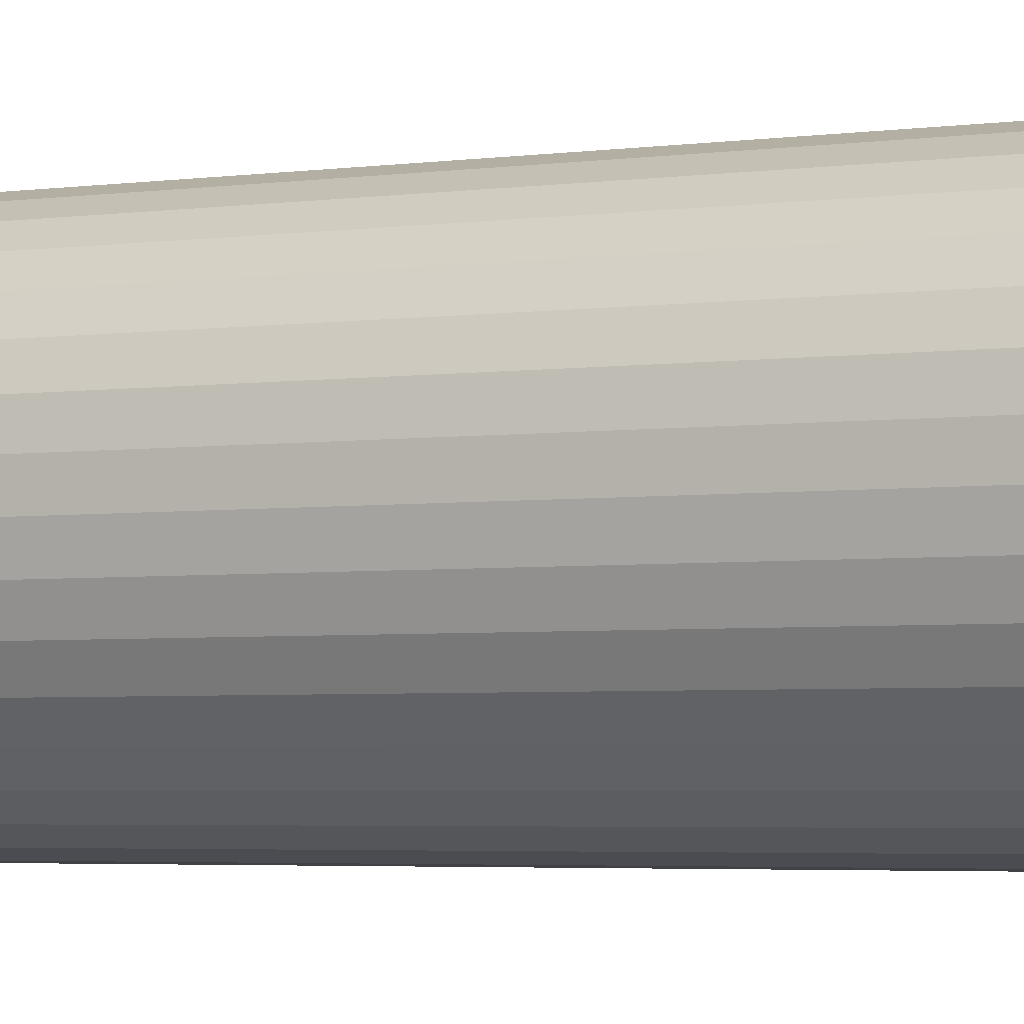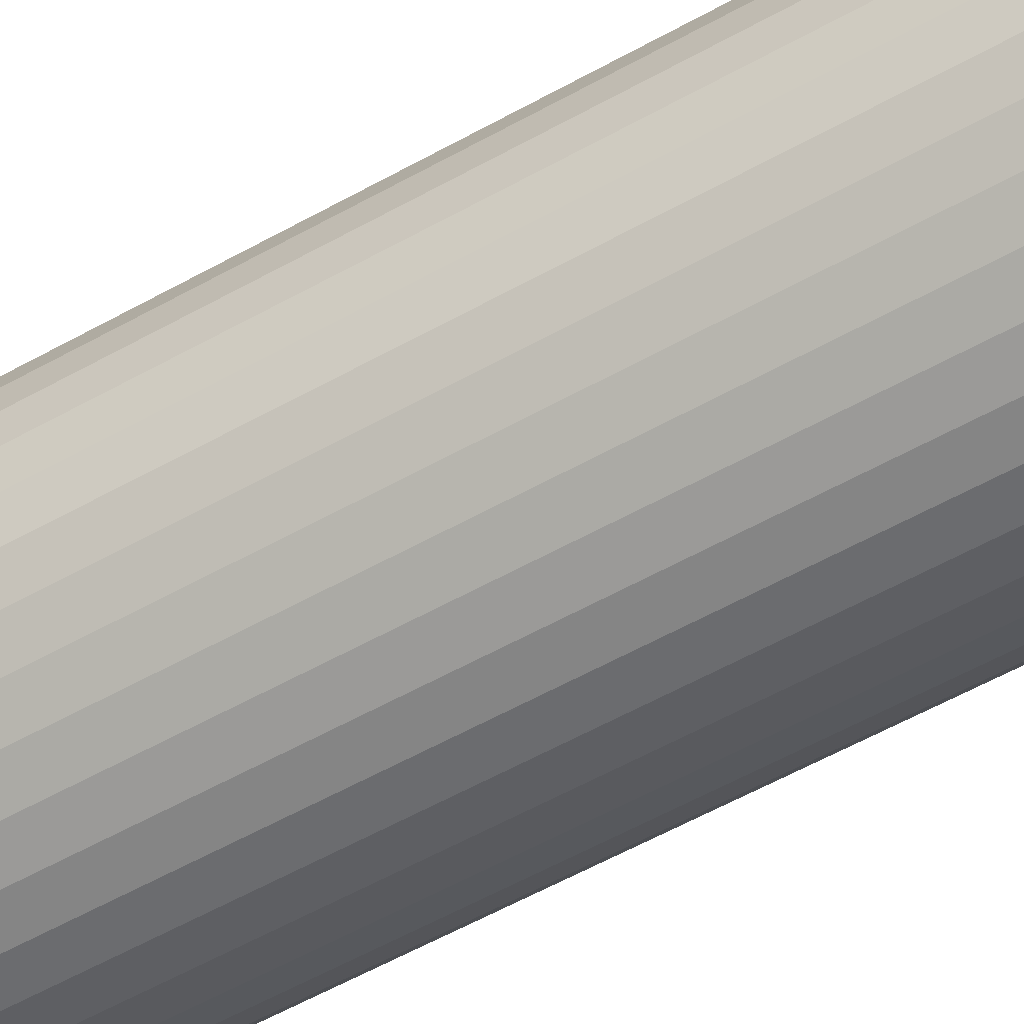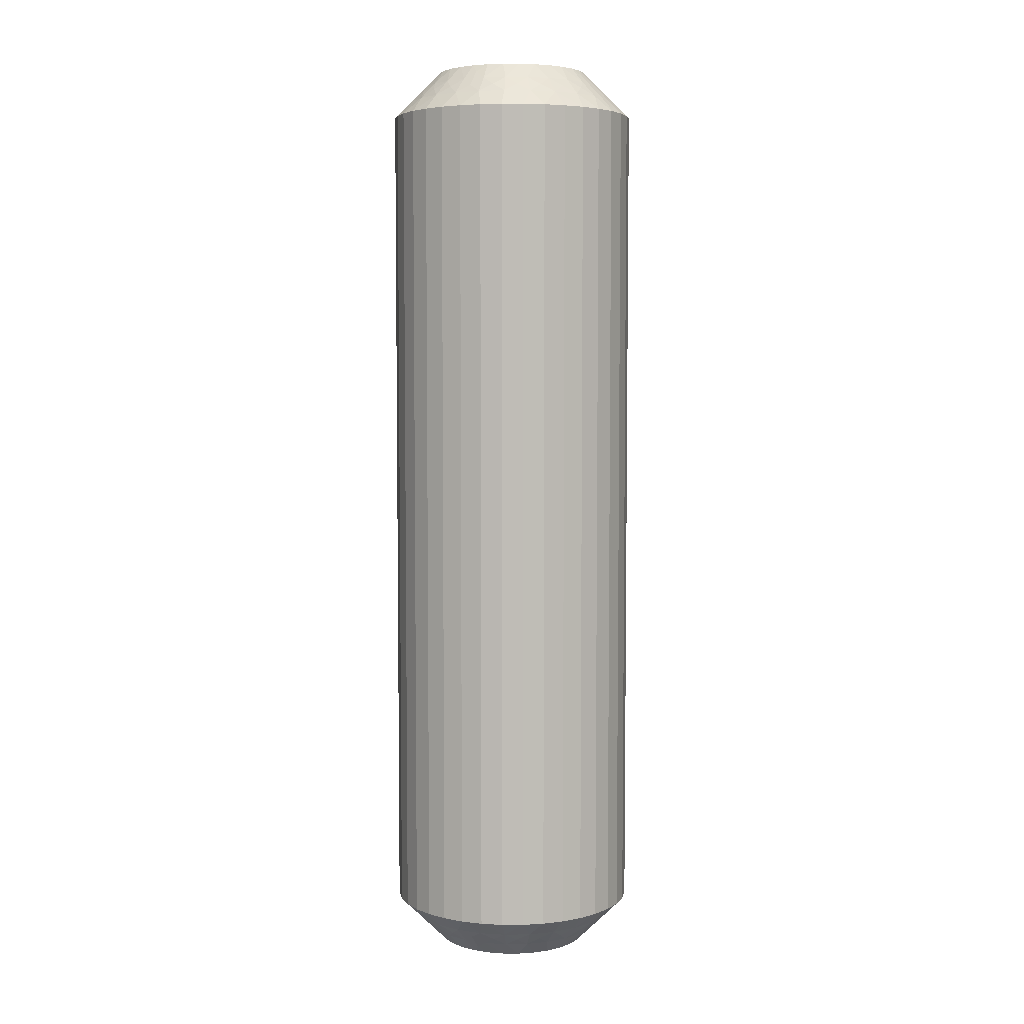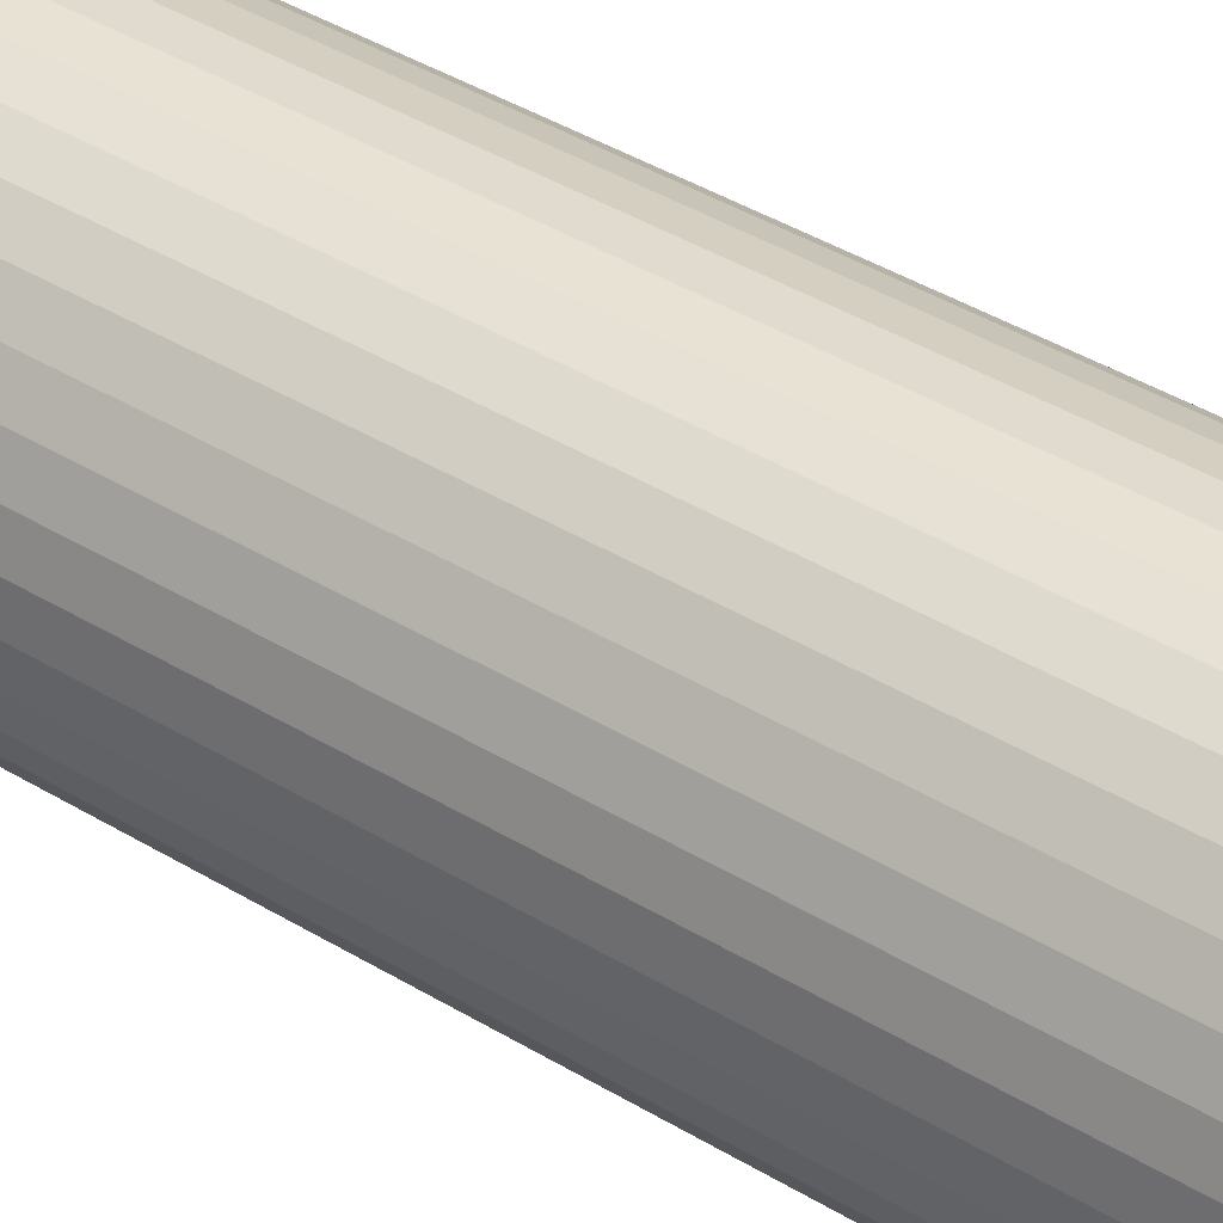
<metadata>
{"format":"obj","ext":"obj","renderer":"f3d","projection":"perspective","resolution":1024,"background":"white","views":[{"elev":-2.9,"azim":-58.9,"up":"+Y"},{"elev":-56.4,"azim":120.5,"up":"+Y"},{"elev":5.1,"azim":136.5,"up":"+Z"},{"elev":38.2,"azim":128.2,"up":"+Y"}]}
</metadata>
<code>
v 12.64 17.89 149.2
v 13.07 17.68 149
v 12.58 18.36 149
v 12.56 17 149.8
v 12.21 17.16 150
v 12.41 16.68 150
v 10.31 18.98 149.5
v 10.1 18.5 150
v 10.62 18.42 150
v 12.9 16.77 149.5
v 12.63 17.44 149.5
v 13.02 17.2 149.2
v 13.38 16.89 149
v 9.59 18.97 149.5
v 10.36 19.48 149
v 10.58 19.96 148.5
v 9.881 20 148.5
v 13.22 16.44 149.2
v 13 16.05 149.5
v 13.5 16.06 149
v 9.521 19.47 149
v 13.23 15.66 149.2
v 13.41 15.22 149
v 12.92 15.33 149.5
v 11.02 18.82 149.5
v 11.11 18.24 150
v 13.06 14.9 149.2
v 12.68 14.65 149.5
v 13.13 14.42 149
v 12.7 14.2 149.2
v 12.66 13.72 149
v 12.28 14.05 149.5
v 11.19 19.29 149
v 11.26 19.8 148.5
v 11.9 19.52 148.5
v 12.19 13.6 149.2
v 12.04 13.15 149
v 11.74 13.56 149.5
v 11.32 13.59 149.8
v 11.39 13.92 150
v 10.92 13.68 150
v 11.66 18.5 149.5
v 11.55 17.96 150
v 11.44 13.37 149.5
v 11.48 12.28 148.5
v 11.8 12.71 148.8
v 12.1 12.6 148.5
v 11.94 18.91 149
v 12.48 19.14 148.5
v 12.21 18.03 149.5
v 11.92 17.6 150
v 12.99 18.66 148.5
v 13.4 18.1 148.5
v 13.72 17.48 148.5
v 12.49 16.16 150
v 13.92 16.81 148.5
v 12.47 15.64 150
v 14 16.12 148.5
v 13.96 15.42 148.5
v 12.34 15.13 150
v 13.8 14.74 148.5
v 12.11 14.66 150
v 13.52 14.1 148.5
v 13.14 13.52 148.5
v 11.79 14.25 150
v 12.66 13.01 148.5
v 9.298 18.66 149.8
v 9.075 18.32 150
v 9.578 18.46 150
v 9.234 18.9 149.5
v 8.52 19.72 148.5
v 9.043 19.63 148.8
v 9.188 19.92 148.5
v 9.947 19.25 149.2
v 10.73 19.17 149.2
v 11.46 18.9 149.2
v 12.11 18.47 149.2
v 12.28 14.05 120.5
v 11.79 14.25 120
v 12.11 14.66 120
v 12.56 17 120.2
v 12.9 16.77 120.5
v 12.41 16.68 120
v 13.02 17.2 120.8
v 12.63 17.44 120.5
v 13.07 17.68 121
v 13.38 16.89 121
v 11.74 13.56 120.5
v 12.64 17.89 120.8
v 12.66 13.72 121
v 13.14 13.52 121.5
v 12.66 13.01 121.5
v 12.58 18.36 121
v 12.21 18.03 120.5
v 12.04 13.15 121
v 12.11 18.47 120.8
v 11.94 18.91 121
v 11.66 18.5 120.5
v 11.46 18.9 120.8
v 11.02 18.82 120.5
v 11.19 19.29 121
v 12.68 14.65 120.5
v 12.34 15.13 120
v 10.73 19.17 120.8
v 10.36 19.48 121
v 10.31 18.98 120.5
v 9.947 19.25 120.8
v 9.521 19.47 121
v 13.13 14.42 121
v 13.52 14.1 121.5
v 13.8 14.74 121.5
v 9.59 18.97 120.5
v 9.298 18.66 120.2
v 9.578 18.46 120
v 9.075 18.32 120
v 12.92 15.33 120.5
v 9.234 18.9 120.5
v 8.52 19.72 121.5
v 12.47 15.64 120
v 9.043 19.63 121.2
v 9.188 19.92 121.5
v 13.41 15.22 121
v 13.96 15.42 121.5
v 13 16.05 120.5
v 12.49 16.16 120
v 13.5 16.06 121
v 14 16.12 121.5
v 13.92 16.81 121.5
v 13.72 17.48 121.5
v 12.21 17.16 120
v 11.92 17.6 120
v 13.4 18.1 121.5
v 11.55 17.96 120
v 12.99 18.66 121.5
v 12.48 19.14 121.5
v 11.11 18.24 120
v 11.9 19.52 121.5
v 10.62 18.42 120
v 11.26 19.8 121.5
v 10.58 19.96 121.5
v 10.1 18.5 120
v 9.881 20 121.5
v 11.32 13.59 120.2
v 10.92 13.68 120
v 11.39 13.92 120
v 11.44 13.37 120.5
v 11.48 12.28 121.5
v 11.8 12.71 121.2
v 12.1 12.6 121.5
v 12.19 13.6 120.8
v 12.7 14.2 120.8
v 13.06 14.9 120.8
v 13.23 15.66 120.8
v 13.22 16.44 120.8
v 7.898 19.4 121.5
v 7.898 19.4 148.5
v 7.339 18.99 121.5
v 7.339 18.99 148.5
v 6.86 18.48 121.5
v 6.86 18.48 148.5
v 6.478 17.9 121.5
v 6.478 17.9 148.5
v 6.202 17.26 121.5
v 6.202 17.26 148.5
v 6.042 16.58 121.5
v 6.042 16.58 148.5
v 6.002 15.88 121.5
v 6.002 15.88 148.5
v 6.083 15.19 121.5
v 6.083 15.19 148.5
v 6.284 14.52 121.5
v 6.284 14.52 148.5
v 6.597 13.9 121.5
v 6.597 13.9 148.5
v 7.014 13.34 121.5
v 7.014 13.34 148.5
v 7.521 12.86 121.5
v 7.521 12.86 148.5
v 8.104 12.48 121.5
v 8.104 12.48 148.5
v 8.745 12.2 121.5
v 8.745 12.2 148.5
v 9.423 12.04 121.5
v 9.423 12.04 148.5
v 10.12 12 121.5
v 10.12 12 148.5
v 10.81 12.08 121.5
v 10.81 12.08 148.5
v 8.451 14.04 120
v 8.077 14.4 120
v 7.787 14.84 120
v 7.593 15.32 120
v 7.505 15.84 120
v 7.526 16.36 120
v 7.655 16.87 120
v 8.21 17.75 120
v 8.613 18.08 120
v 10.42 13.54 120
v 9.9 13.5 120
v 9.383 13.58 120
v 8.893 13.76 120
v 7.887 17.34 120
v 9.383 13.58 150
v 8.451 14.04 150
v 8.893 13.76 150
v 7.593 15.32 150
v 8.21 17.75 150
v 7.787 14.84 150
v 8.077 14.4 150
v 9.9 13.5 150
v 10.42 13.54 150
v 7.655 16.87 150
v 7.887 17.34 150
v 7.526 16.36 150
v 7.505 15.84 150
v 8.613 18.08 150
v 7.453 14.96 120.2
v 7.722 17.95 120.5
v 7.367 14.56 120.5
v 7.099 15.23 120.5
v 6.981 14.8 120.8
v 6.616 15.11 121
v 6.928 14.32 121
v 8.256 18.44 120.5
v 7.342 18.28 121
v 7.356 14.11 120.8
v 7.787 13.97 120.5
v 7.419 13.64 121
v 7.965 18.85 121
v 7.885 13.53 120.8
v 8.059 13.09 121
v 8.337 13.5 120.5
v 7.321 17.35 120.5
v 8.537 13.1 120.8
v 8.982 13.18 120.5
v 8.813 12.71 121
v 9.274 12.83 120.8
v 9.687 13.02 120.5
v 9.635 12.52 121
v 6.875 17.58 121
v 10.05 12.75 120.8
v 10.41 13.03 120.5
v 10.48 12.53 121
v 10.7 13.34 120.2
v 7.076 16.67 120.5
v 10.77 13.1 120.5
v 10.96 12.37 121.2
v 6.588 16.78 121
v 7 15.95 120.5
v 6.5 15.94 121
v 8.682 18.41 120.2
v 8.562 18.63 120.5
v 8.203 19.29 121.2
v 7.805 18.4 120.8
v 7.295 17.8 120.8
v 6.943 17.1 120.8
v 6.768 16.34 120.8
v 6.781 15.56 120.8
v 7.437 15 149.8
v 7.099 15.23 149.5
v 9.687 13.02 149.5
v 7.367 14.56 149.5
v 6.981 14.8 149.2
v 6.616 15.11 149
v 6.928 14.32 149
v 10.41 13.03 149.5
v 9.635 12.52 149
v 6.781 15.56 149.2
v 6.5 15.94 149
v 7 15.95 149.5
v 10.48 12.53 149
v 6.768 16.34 149.2
v 6.588 16.78 149
v 7.076 16.67 149.5
v 6.943 17.1 149.2
v 7.321 17.35 149.5
v 6.875 17.58 149
v 8.982 13.18 149.5
v 7.295 17.8 149.2
v 7.722 17.95 149.5
v 7.342 18.28 149
v 7.805 18.4 149.2
v 8.256 18.44 149.5
v 7.965 18.85 149
v 8.813 12.71 149
v 8.682 18.41 149.8
v 8.337 13.5 149.5
v 8.562 18.63 149.5
v 8.203 19.29 148.8
v 8.059 13.09 149
v 7.787 13.97 149.5
v 7.419 13.64 149
v 10.7 13.34 149.8
v 10.77 13.1 149.5
v 10.96 12.37 148.8
v 10.05 12.75 149.2
v 9.274 12.83 149.2
v 8.537 13.1 149.2
v 7.885 13.53 149.2
v 7.356 14.11 149.2
f 1 2 3
f 4 5 6
f 7 8 9
f 4 6 10
f 4 11 5
f 12 2 11
f 12 13 2
f 7 14 8
f 12 10 13
f 12 4 10
f 15 16 17
f 12 11 4
f 18 10 19
f 18 20 13
f 15 17 21
f 18 13 10
f 18 19 20
f 22 23 20
f 22 24 23
f 22 19 24
f 22 20 19
f 25 9 26
f 27 23 24
f 27 28 29
f 27 29 23
f 25 7 9
f 27 24 28
f 30 31 29
f 30 29 28
f 30 28 32
f 33 34 16
f 30 32 31
f 33 35 34
f 36 37 31
f 36 31 32
f 36 32 38
f 36 38 37
f 39 38 40
f 33 16 15
f 39 40 41
f 42 25 26
f 42 26 43
f 44 41 45
f 44 38 39
f 44 39 41
f 44 37 38
f 46 45 47
f 48 49 35
f 46 47 37
f 46 44 45
f 46 37 44
f 48 35 33
f 50 43 51
f 50 42 43
f 3 52 49
f 3 53 52
f 3 49 48
f 11 51 5
f 11 50 51
f 2 54 53
f 2 53 3
f 10 6 55
f 13 56 54
f 13 54 2
f 19 55 57
f 19 10 55
f 20 58 56
f 20 59 58
f 20 56 13
f 24 57 60
f 24 19 57
f 23 59 20
f 23 61 59
f 28 60 62
f 28 24 60
f 29 61 23
f 29 63 61
f 29 64 63
f 32 62 65
f 32 28 62
f 31 64 29
f 31 66 64
f 38 65 40
f 38 32 65
f 37 66 31
f 37 47 66
f 67 68 69
f 67 69 14
f 70 71 68
f 70 68 67
f 70 67 14
f 70 14 21
f 72 73 71
f 72 71 70
f 72 70 21
f 72 21 73
f 74 14 7
f 74 15 21
f 74 21 14
f 74 7 15
f 75 7 25
f 75 33 15
f 75 25 33
f 14 69 8
f 75 15 7
f 76 48 33
f 76 33 25
f 76 25 42
f 76 42 48
f 77 50 3
f 77 3 48
f 77 48 42
f 21 17 73
f 77 42 50
f 1 50 11
f 1 3 50
f 1 11 2
f 78 79 80
f 81 82 83
f 84 85 86
f 84 86 87
f 84 87 82
f 84 81 85
f 78 88 79
f 84 82 81
f 89 86 85
f 90 91 92
f 89 93 86
f 89 85 94
f 89 94 93
f 90 92 95
f 96 97 93
f 96 94 98
f 96 98 97
f 96 93 94
f 99 100 101
f 99 97 98
f 102 80 103
f 99 101 97
f 99 98 100
f 104 105 101
f 102 78 80
f 104 101 100
f 104 100 106
f 104 106 105
f 107 108 105
f 109 110 91
f 107 105 106
f 109 111 110
f 107 106 112
f 107 112 108
f 113 112 114
f 113 114 115
f 109 91 90
f 116 102 103
f 117 115 118
f 117 112 113
f 116 103 119
f 117 113 115
f 117 108 112
f 120 118 121
f 120 121 108
f 120 117 118
f 122 123 111
f 120 108 117
f 122 111 109
f 124 119 125
f 124 116 119
f 126 127 123
f 126 128 127
f 126 123 122
f 82 125 83
f 82 124 125
f 87 129 128
f 87 128 126
f 85 130 131
f 86 132 129
f 86 129 87
f 94 131 133
f 94 85 131
f 93 134 132
f 93 135 134
f 93 132 86
f 98 133 136
f 98 94 133
f 97 135 93
f 97 137 135
f 100 136 138
f 100 98 136
f 101 137 97
f 101 139 137
f 101 140 139
f 106 138 141
f 106 100 138
f 105 140 101
f 105 142 140
f 112 141 114
f 112 106 141
f 108 142 105
f 108 121 142
f 143 144 145
f 143 145 88
f 146 147 144
f 146 144 143
f 146 143 88
f 146 88 95
f 148 149 147
f 148 147 146
f 148 146 95
f 148 95 149
f 150 88 78
f 150 90 95
f 150 95 88
f 150 78 90
f 151 78 102
f 151 109 90
f 151 102 109
f 151 90 78
f 152 122 109
f 88 145 79
f 152 109 102
f 152 102 116
f 152 116 122
f 153 124 126
f 153 126 122
f 153 122 116
f 153 116 124
f 154 124 82
f 95 92 149
f 154 126 124
f 154 82 87
f 154 87 126
f 81 83 130
f 81 130 85
f 45 147 149
f 47 149 92
f 47 45 149
f 66 92 91
f 66 47 92
f 64 91 110
f 64 66 91
f 63 110 111
f 63 64 110
f 61 111 123
f 61 63 111
f 59 123 127
f 59 61 123
f 58 127 128
f 58 59 127
f 56 128 129
f 56 58 128
f 54 129 132
f 54 56 129
f 53 132 134
f 53 54 132
f 52 134 135
f 52 53 134
f 49 135 137
f 49 52 135
f 35 137 139
f 35 49 137
f 34 139 140
f 34 35 139
f 16 34 140
f 16 140 142
f 17 16 142
f 17 142 121
f 73 17 121
f 73 121 118
f 71 73 118
f 71 118 155
f 156 155 157
f 156 71 155
f 158 157 159
f 158 156 157
f 160 159 161
f 160 158 159
f 162 161 163
f 162 160 161
f 164 163 165
f 164 162 163
f 166 165 167
f 166 164 165
f 168 167 169
f 168 166 167
f 170 169 171
f 170 168 169
f 172 171 173
f 172 170 171
f 174 173 175
f 174 172 173
f 176 175 177
f 176 174 175
f 178 177 179
f 178 176 177
f 180 179 181
f 180 178 179
f 182 181 183
f 182 180 181
f 184 182 183
f 184 183 185
f 186 184 185
f 186 185 187
f 188 186 187
f 188 187 147
f 45 188 147
f 131 189 190
f 131 190 191
f 131 130 83
f 131 80 189
f 131 119 80
f 131 83 119
f 138 114 141
f 136 191 192
f 136 192 193
f 136 193 194
f 136 194 195
f 136 196 197
f 136 197 115
f 136 115 114
f 136 133 131
f 136 195 196
f 136 114 138
f 136 131 191
f 80 144 198
f 80 198 199
f 80 199 200
f 80 200 201
f 80 201 189
f 80 79 145
f 80 145 144
f 119 103 80
f 196 195 202
f 83 125 119
f 203 204 205
f 43 26 51
f 8 26 9
f 69 26 8
f 206 26 207
f 51 26 206
f 207 26 69
f 204 208 209
f 210 41 203
f 211 41 210
f 65 57 40
f 62 57 65
f 60 57 62
f 212 207 213
f 214 207 212
f 215 207 214
f 206 207 215
f 207 68 216
f 55 5 57
f 6 5 55
f 207 69 68
f 208 51 206
f 40 51 41
f 203 51 204
f 204 51 208
f 57 51 40
f 41 51 203
f 5 51 57
f 217 192 191
f 218 196 202
f 217 191 219
f 217 220 192
f 221 222 220
f 221 219 223
f 221 217 219
f 218 224 196
f 221 220 217
f 225 159 157
f 221 223 222
f 226 219 227
f 226 228 223
f 226 223 219
f 225 157 229
f 226 227 228
f 230 231 228
f 230 232 231
f 230 227 232
f 230 228 227
f 233 202 195
f 234 231 232
f 234 235 236
f 234 236 231
f 234 232 235
f 237 235 238
f 233 218 202
f 237 239 236
f 237 236 235
f 237 238 239
f 240 161 159
f 241 242 243
f 240 163 161
f 241 239 238
f 241 243 239
f 241 238 242
f 244 198 144
f 240 159 225
f 245 233 195
f 244 242 198
f 245 195 194
f 246 243 242
f 246 144 147
f 246 244 144
f 246 242 244
f 247 147 187
f 248 165 163
f 247 187 243
f 247 243 246
f 248 163 240
f 247 246 147
f 249 194 193
f 249 245 194
f 250 167 165
f 250 169 167
f 250 165 248
f 220 193 192
f 220 249 193
f 222 171 169
f 222 169 250
f 219 191 190
f 223 171 222
f 223 173 171
f 227 190 189
f 227 219 190
f 228 175 173
f 228 177 175
f 228 173 223
f 232 189 201
f 232 227 189
f 231 177 228
f 231 179 177
f 235 201 200
f 235 232 201
f 236 179 231
f 236 181 179
f 236 183 181
f 238 200 199
f 238 235 200
f 239 183 236
f 239 185 183
f 242 199 198
f 242 238 199
f 243 185 239
f 243 187 185
f 251 115 197
f 251 197 224
f 252 118 115
f 252 251 224
f 252 224 229
f 252 115 251
f 253 155 118
f 253 118 252
f 253 229 155
f 253 252 229
f 254 229 224
f 254 224 218
f 254 225 229
f 254 218 225
f 255 240 225
f 255 218 233
f 255 233 240
f 255 225 218
f 224 197 196
f 256 245 248
f 256 240 233
f 256 233 245
f 256 248 240
f 257 248 245
f 257 249 250
f 257 250 248
f 257 245 249
f 229 157 155
f 258 222 250
f 258 249 220
f 258 220 222
f 258 250 249
f 259 208 206
f 259 206 260
f 261 210 203
f 259 262 208
f 263 260 264
f 263 265 262
f 263 259 260
f 263 262 259
f 261 266 210
f 263 264 265
f 267 184 186
f 268 264 260
f 268 269 264
f 268 260 270
f 268 270 269
f 267 186 271
f 272 273 269
f 272 270 274
f 272 274 273
f 272 269 270
f 275 276 277
f 278 203 205
f 275 273 274
f 275 277 273
f 275 274 276
f 279 276 280
f 279 281 277
f 278 261 203
f 279 277 276
f 279 280 281
f 282 283 284
f 285 182 184
f 282 281 280
f 285 180 182
f 282 284 281
f 282 280 283
f 286 216 68
f 285 184 267
f 286 283 216
f 287 278 205
f 288 284 283
f 287 205 204
f 288 68 71
f 288 286 68
f 288 283 286
f 289 71 156
f 289 156 284
f 290 178 180
f 289 284 288
f 289 288 71
f 290 180 285
f 291 204 209
f 291 287 204
f 292 176 178
f 292 174 176
f 292 178 290
f 262 209 208
f 262 291 209
f 265 172 174
f 265 174 292
f 260 206 215
f 264 172 265
f 264 170 172
f 270 215 214
f 270 260 215
f 269 168 170
f 269 166 168
f 269 170 264
f 274 214 212
f 274 270 214
f 273 166 269
f 273 164 166
f 276 212 213
f 276 274 212
f 277 164 273
f 277 162 164
f 277 160 162
f 280 213 207
f 280 276 213
f 281 160 277
f 281 158 160
f 283 207 216
f 283 280 207
f 284 158 281
f 284 156 158
f 293 41 211
f 293 211 266
f 294 45 41
f 294 266 271
f 294 293 266
f 294 41 293
f 295 188 45
f 295 45 294
f 295 294 271
f 295 271 188
f 296 271 266
f 296 266 261
f 296 267 271
f 296 261 267
f 297 285 267
f 297 261 278
f 297 278 285
f 297 267 261
f 298 287 290
f 266 211 210
f 298 285 278
f 298 278 287
f 298 290 285
f 299 290 287
f 299 291 292
f 299 292 290
f 299 287 291
f 300 265 292
f 271 186 188
f 300 291 262
f 300 262 265
f 300 292 291

</code>
